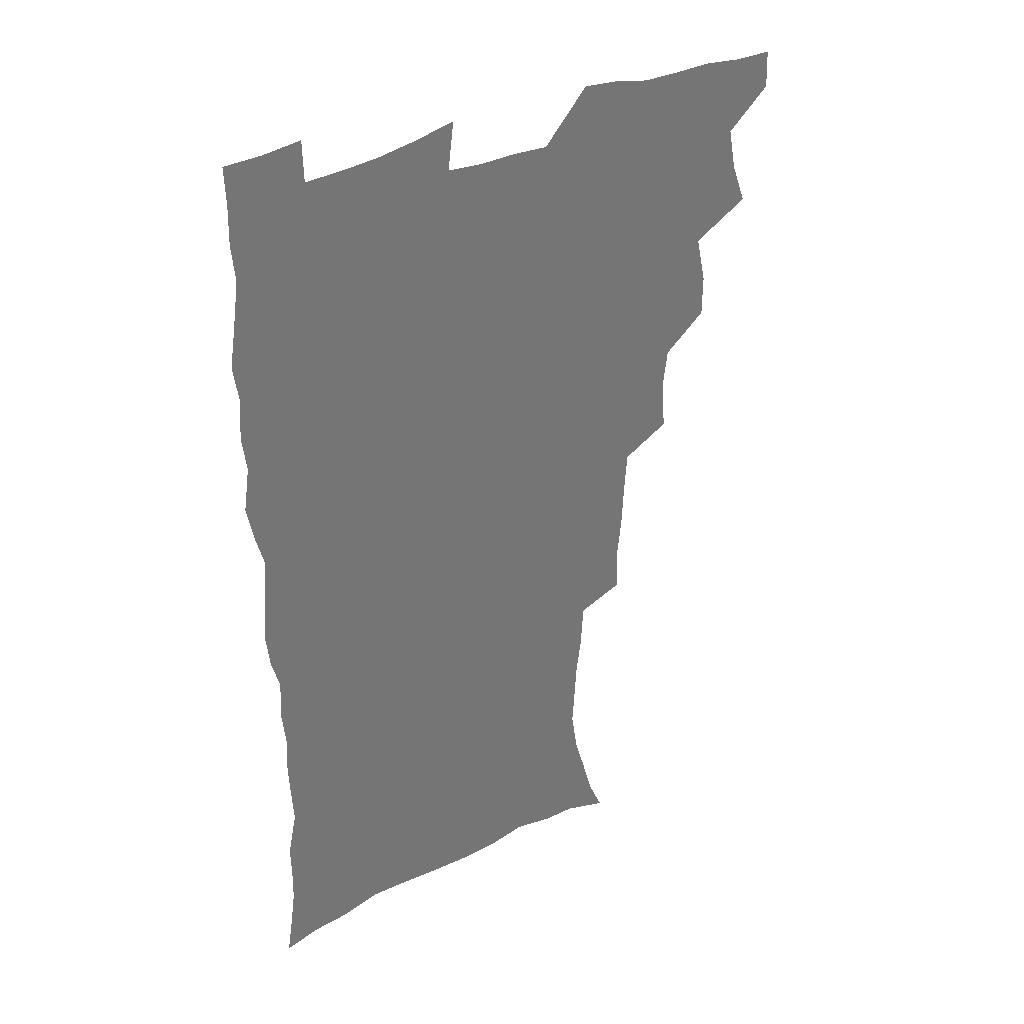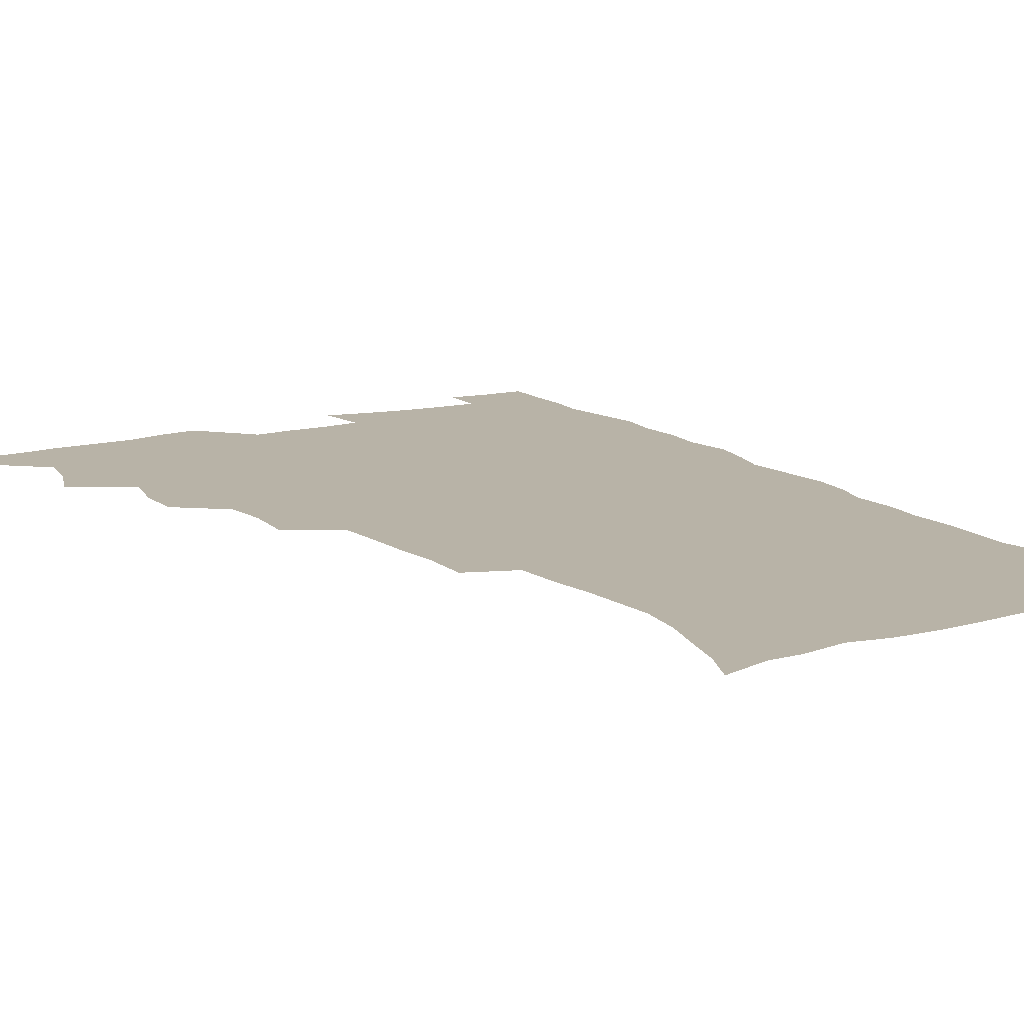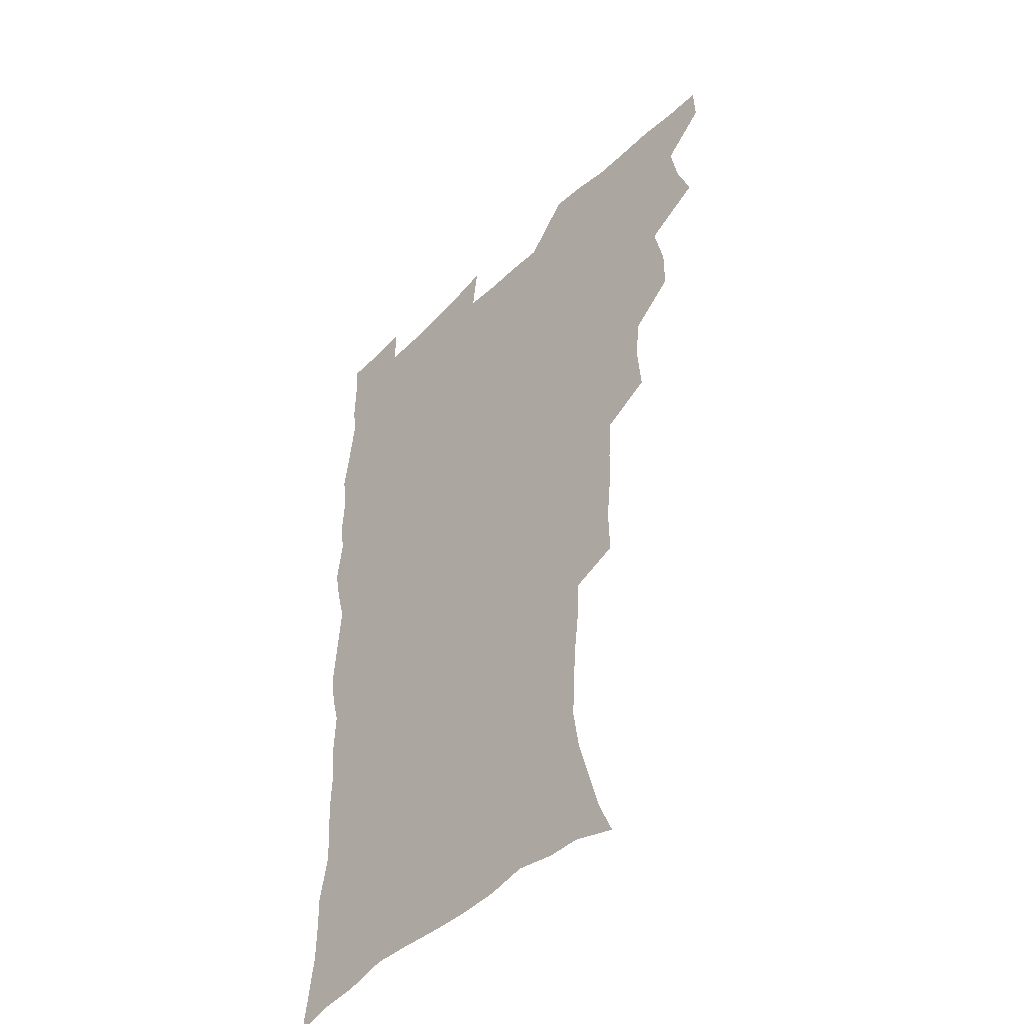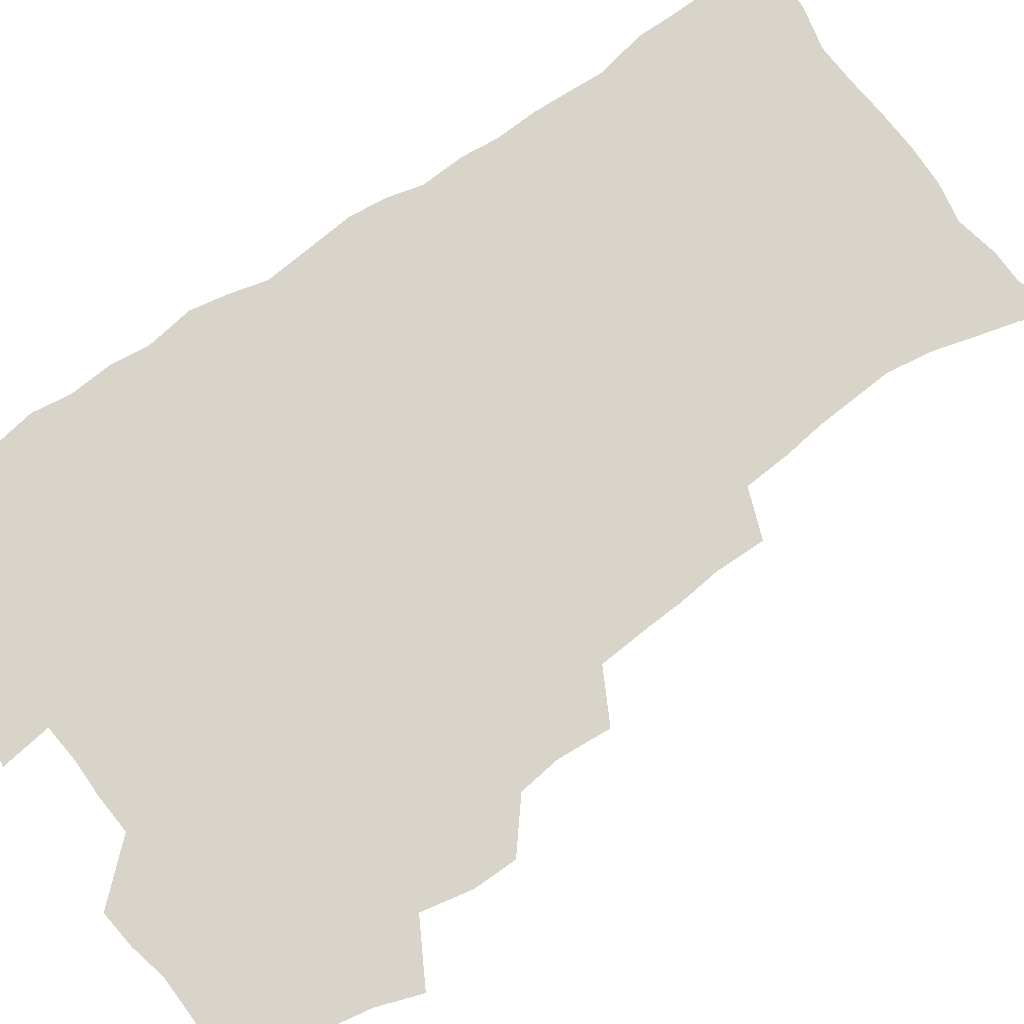
<metadata>
{"format":"obj","ext":"obj","renderer":"f3d","projection":"perspective","resolution":1024,"background":"white","views":[{"elev":35.9,"azim":146.7,"up":"+Y"},{"elev":12.9,"azim":-30.9,"up":"+Z"},{"elev":-45.8,"azim":-132.2,"up":"+Y"},{"elev":75.5,"azim":-125.2,"up":"+Z"}]}
</metadata>
<code>
v 480.1 538.8 0
v 480.6 553.7 0
v 488 490.5 0
v 493.9 506.8 0
v 497 523.4 0
v 497.3 538.4 0
v 495.9 554.1 0
v 506.4 442.2 0
v 506.3 458.7 0
v 510.4 477.7 0
v 514.4 494.3 0
v 512.1 508.5 0
v 513.9 523.7 0
v 513.1 538.4 0
v 510.7 556 0
v 523.6 392 0
v 525.2 412.1 0
v 523.4 428 0
v 527.1 447.4 0
v 527.3 463.5 0
v 526.9 478.9 0
v 528.3 494.5 0
v 529.2 509.5 0
v 529.3 523.9 0
v 528.4 538.1 0
v 525.9 556 0
v 545.7 313.2 0
v 546.1 331.9 0
v 544.5 347.5 0
v 543.7 364.6 0
v 542.5 381.7 0
v 541.8 399.1 0
v 541.7 416.3 0
v 544.7 435.6 0
v 542.9 449.6 0
v 544.3 465.8 0
v 544.9 481.1 0
v 543.6 495.4 0
v 544.3 509.9 0
v 543.8 524.4 0
v 542.7 539.2 0
v 540.6 556.3 0
v 551.2 181.2 0
v 557.3 195.5 0
v 561.2 210 0
v 566.2 227.4 0
v 568.7 244.1 0
v 567.8 258.1 0
v 566.9 273.3 0
v 565 288.1 0
v 563.9 306.3 0
v 563.3 324.2 0
v 561.8 339.6 0
v 560.9 355.8 0
v 560 371.8 0
v 559.2 388.1 0
v 559.5 405.4 0
v 559.3 421.6 0
v 559.1 436.9 0
v 560.9 453.6 0
v 559.6 467.3 0
v 560.2 482.2 0
v 561.3 496.5 0
v 559.6 510.8 0
v 558.3 525.5 0
v 557.1 540.8 0
v 554.8 559.5 0
v 569.1 186.9 0
v 571.4 199.3 0
v 579 220 0
v 581.3 236.4 0
v 582 251.8 0
v 581.9 267.2 0
v 580.2 281 0
v 578.3 295.2 0
v 578.8 314.7 0
v 578 330.8 0
v 577.1 346.1 0
v 576.7 362.2 0
v 575 376.5 0
v 575.4 393.6 0
v 574.1 407.8 0
v 575 424.6 0
v 574.4 439.1 0
v 574.9 454.4 0
v 574.9 468.8 0
v 575.3 483.3 0
v 574.7 497.2 0
v 575.1 510.9 0
v 573.7 525.3 0
v 572 541 0
v 569 560.9 0
v 581.7 187.1 0
v 589.8 208.2 0
v 593.9 226.9 0
v 594.2 241 0
v 595.7 259.4 0
v 594.6 272.5 0
v 593.2 286.3 0
v 593 303.6 0
v 591.9 318.3 0
v 590.6 332.6 0
v 591.8 351.6 0
v 590.7 365.5 0
v 589.7 380.2 0
v 589.5 396 0
v 589.7 411.4 0
v 589.9 426.8 0
v 589.2 440.8 0
v 589.3 455.4 0
v 590.2 470.5 0
v 589.8 483.8 0
v 589.3 497.6 0
v 588.9 511.6 0
v 587.7 526.3 0
v 586.9 540.7 0
v 598 190.3 0
v 603.6 210.2 0
v 606.1 227.9 0
v 607.1 244.4 0
v 607.3 260 0
v 606.6 274.2 0
v 606.2 290.2 0
v 605.6 305.9 0
v 605.2 322.3 0
v 605.3 339.3 0
v 604.4 351.3 0
v 604.1 367.8 0
v 603.8 383.2 0
v 604.2 399.5 0
v 603.6 412.5 0
v 603.7 427.8 0
v 603.4 441.9 0
v 603.4 456.1 0
v 603.6 470.2 0
v 603.7 484.1 0
v 603.9 497.9 0
v 603.2 511.9 0
v 602 526.9 0
v 601.1 541.6 0
v 612.7 187.5 0
v 617.8 212.8 0
v 619.3 230.6 0
v 619.5 245.7 0
v 619.7 262.2 0
v 619.2 276.6 0
v 618.6 291.1 0
v 618.4 308.6 0
v 618.2 325.5 0
v 617.9 340.2 0
v 617.4 353.3 0
v 617.3 369.1 0
v 617.1 383.8 0
v 617.1 399.1 0
v 616.9 412.2 0
v 617.3 428.7 0
v 617.1 442.3 0
v 617.5 457 0
v 617.6 470.8 0
v 617.5 484.2 0
v 617.6 498.1 0
v 617.7 511.7 0
v 617.6 525.5 0
v 615.9 541.5 0
v 629 187 0
v 631.3 211.5 0
v 632 230.7 0
v 632.2 247.3 0
v 632.1 263.5 0
v 631.8 278 0
v 631.5 294.2 0
v 631.1 309.4 0
v 630.9 325.1 0
v 630.6 340 0
v 630.5 354.5 0
v 630.4 369.2 0
v 630.4 385 0
v 630.4 399 0
v 630.5 413.5 0
v 630.6 429 0
v 630.8 442.5 0
v 631 456.9 0
v 631.2 470.6 0
v 631.3 484.3 0
v 631.5 498.1 0
v 631.6 511.7 0
v 631.5 525.4 0
v 630.2 542.8 0
v 627.8 562 0
v 645.4 187.8 0
v 645.2 212.8 0
v 644.9 230.7 0
v 644.9 245.7 0
v 644.5 263.1 0
v 644.4 278.7 0
v 644 294 0
v 643.6 310.7 0
v 643.5 325.3 0
v 643.5 339.1 0
v 643.5 353.6 0
v 643.4 369.8 0
v 643.5 384.5 0
v 643.7 398.9 0
v 643.9 413.4 0
v 643.9 428.5 0
v 644.3 442.3 0
v 644.5 456.6 0
v 644.9 470.4 0
v 645.3 484.7 0
v 645.5 498.2 0
v 645.5 511.7 0
v 645.5 525.9 0
v 645.3 541.3 0
v 644 558.6 0
v 661.5 189.2 0
v 659.2 211.5 0
v 658.2 228.9 0
v 657.5 245.5 0
v 659 257.3 0
v 657 277.1 0
v 656.7 292.7 0
v 656.4 308.2 0
v 656.1 324.4 0
v 656.2 339.1 0
v 656.4 353.6 0
v 656.5 368.7 0
v 656.7 383.4 0
v 657.3 397.4 0
v 657.4 412.4 0
v 657.9 426.6 0
v 658 441.4 0
v 658.8 455.1 0
v 658.7 470 0
v 659 484 0
v 659.1 498 0
v 659.7 511.9 0
v 659.9 526 0
v 660.2 540.1 0
v 659.7 556.1 0
v 676.8 189.9 0
v 673.6 209.2 0
v 671.1 228.7 0
v 671.4 242.3 0
v 670.9 257.9 0
v 668.9 278.3 0
v 669.4 291.5 0
v 668.6 308.6 0
v 668.5 323.4 0
v 669.1 337.5 0
v 669.7 351.5 0
v 669.3 367.6 0
v 670.3 381.3 0
v 670.8 395.7 0
v 672.3 409.2 0
v 672.2 424.3 0
v 671.9 439.9 0
v 672.7 454.1 0
v 672.9 468.7 0
v 672.5 483.9 0
v 673.2 497.5 0
v 673.8 511.5 0
v 674.4 525.8 0
v 674.6 540.3 0
v 674.9 555 0
v 693 186.2 0
v 688.7 205.8 0
v 684.5 226.5 0
v 684.5 240.8 0
v 683.2 257.5 0
v 683.4 272.4 0
v 682.1 289.3 0
v 682.6 303.5 0
v 681.1 320.9 0
v 683.2 333.5 0
v 683.4 348.3 0
v 684.7 362.5 0
v 684.3 378.2 0
v 685.1 392.6 0
v 686.2 406.9 0
v 686 422.7 0
v 687.2 436.7 0
v 687.2 452.1 0
v 687.6 466.9 0
v 687.4 482 0
v 688.2 496.2 0
v 688.3 510.9 0
v 688.9 525.2 0
v 689.3 539.6 0
v 689.8 554.6 0
v 690.2 571.1 0
v 707.2 185.2 0
v 703.3 202.9 0
v 701.7 218.7 0
v 700 234.8 0
v 697.2 252.8 0
v 697.3 267.4 0
v 697.1 282.6 0
v 696.6 298.3 0
v 697.6 312.6 0
v 698 327.6 0
v 698.8 342.3 0
v 700.9 355.9 0
v 700.9 371.8 0
v 700.6 387.8 0
v 701.3 402.9 0
v 701.3 418.9 0
v 701.4 434.3 0
v 703.8 448.2 0
v 703.8 463.6 0
v 701.9 480.3 0
v 704 494.2 0
v 703.9 509.5 0
v 703.6 524.7 0
v 703.8 539 0
v 705.1 554.3 0
v 705.7 569.4 0
v 722.2 181.5 0
v 719.9 196.9 0
v 717.8 212.3 0
v 717.5 226 0
v 717.8 240 0
v 714.1 258.5 0
v 714.9 272.1 0
v 715.6 286.5 0
v 715 302.7 0
v 716.4 317 0
v 715.7 333.8 0
v 719.1 346.8 0
v 720.7 361.5 0
v 719.2 379.2 0
v 717.7 397.1 0
v 721.3 410.8 0
v 724.1 425.3 0
v 721.5 443.2 0
v 723.3 457.9 0
v 722.2 474.5 0
v 724.4 489.2 0
v 721.8 506.4 0
v 719.4 523.7 0
v 720.8 538.8 0
v 720.4 554 0
v 720.9 569.2 0
f 5 6 1
f 1 6 2
f 6 7 2
f 10 11 3
f 3 11 4
f 11 12 4
f 4 12 5
f 12 13 5
f 5 13 6
f 13 14 6
f 6 14 7
f 14 15 7
f 18 19 8
f 8 19 9
f 19 20 9
f 9 20 10
f 20 21 10
f 10 21 11
f 21 22 11
f 11 22 12
f 22 23 12
f 12 23 13
f 23 24 13
f 13 24 14
f 24 25 14
f 14 25 15
f 25 26 15
f 31 32 16
f 16 32 17
f 32 33 17
f 17 33 18
f 33 34 18
f 18 34 19
f 34 35 19
f 19 35 20
f 35 36 20
f 20 36 21
f 36 37 21
f 21 37 22
f 37 38 22
f 22 38 23
f 38 39 23
f 23 39 24
f 39 40 24
f 24 40 25
f 40 41 25
f 25 41 26
f 41 42 26
f 51 52 27
f 27 52 28
f 52 53 28
f 28 53 29
f 53 54 29
f 29 54 30
f 54 55 30
f 30 55 31
f 55 56 31
f 31 56 32
f 56 57 32
f 32 57 33
f 57 58 33
f 33 58 34
f 58 59 34
f 34 59 35
f 59 60 35
f 35 60 36
f 60 61 36
f 36 61 37
f 61 62 37
f 37 62 38
f 62 63 38
f 38 63 39
f 63 64 39
f 39 64 40
f 64 65 40
f 40 65 41
f 65 66 41
f 41 66 42
f 66 67 42
f 43 68 44
f 68 69 44
f 44 69 45
f 69 70 45
f 45 70 46
f 70 71 46
f 46 71 47
f 71 72 47
f 47 72 48
f 72 73 48
f 48 73 49
f 73 74 49
f 49 74 50
f 74 75 50
f 50 75 51
f 75 76 51
f 51 76 52
f 76 77 52
f 52 77 53
f 77 78 53
f 53 78 54
f 78 79 54
f 54 79 55
f 79 80 55
f 55 80 56
f 80 81 56
f 56 81 57
f 81 82 57
f 57 82 58
f 82 83 58
f 58 83 59
f 83 84 59
f 59 84 60
f 84 85 60
f 60 85 61
f 85 86 61
f 61 86 62
f 86 87 62
f 62 87 63
f 87 88 63
f 63 88 64
f 88 89 64
f 64 89 65
f 89 90 65
f 65 90 66
f 90 91 66
f 66 91 67
f 91 92 67
f 68 93 69
f 93 94 69
f 69 94 70
f 94 95 70
f 70 95 71
f 95 96 71
f 71 96 72
f 96 97 72
f 72 97 73
f 97 98 73
f 73 98 74
f 98 99 74
f 74 99 75
f 99 100 75
f 75 100 76
f 100 101 76
f 76 101 77
f 101 102 77
f 77 102 78
f 102 103 78
f 78 103 79
f 103 104 79
f 79 104 80
f 104 105 80
f 80 105 81
f 105 106 81
f 81 106 82
f 106 107 82
f 82 107 83
f 107 108 83
f 83 108 84
f 108 109 84
f 84 109 85
f 109 110 85
f 85 110 86
f 110 111 86
f 86 111 87
f 111 112 87
f 87 112 88
f 112 113 88
f 88 113 89
f 113 114 89
f 89 114 90
f 114 115 90
f 90 115 91
f 115 116 91
f 91 116 92
f 93 117 94
f 117 118 94
f 94 118 95
f 118 119 95
f 95 119 96
f 119 120 96
f 96 120 97
f 120 121 97
f 97 121 98
f 121 122 98
f 98 122 99
f 122 123 99
f 99 123 100
f 123 124 100
f 100 124 101
f 124 125 101
f 101 125 102
f 125 126 102
f 102 126 103
f 126 127 103
f 103 127 104
f 127 128 104
f 104 128 105
f 128 129 105
f 105 129 106
f 129 130 106
f 106 130 107
f 130 131 107
f 107 131 108
f 131 132 108
f 108 132 109
f 132 133 109
f 109 133 110
f 133 134 110
f 110 134 111
f 134 135 111
f 111 135 112
f 135 136 112
f 112 136 113
f 136 137 113
f 113 137 114
f 137 138 114
f 114 138 115
f 138 139 115
f 115 139 116
f 139 140 116
f 117 141 118
f 141 142 118
f 118 142 119
f 142 143 119
f 119 143 120
f 143 144 120
f 120 144 121
f 144 145 121
f 121 145 122
f 145 146 122
f 122 146 123
f 146 147 123
f 123 147 124
f 147 148 124
f 124 148 125
f 148 149 125
f 125 149 126
f 149 150 126
f 126 150 127
f 150 151 127
f 127 151 128
f 151 152 128
f 128 152 129
f 152 153 129
f 129 153 130
f 153 154 130
f 130 154 131
f 154 155 131
f 131 155 132
f 155 156 132
f 132 156 133
f 156 157 133
f 133 157 134
f 157 158 134
f 134 158 135
f 158 159 135
f 135 159 136
f 159 160 136
f 136 160 137
f 160 161 137
f 137 161 138
f 161 162 138
f 138 162 139
f 162 163 139
f 139 163 140
f 163 164 140
f 141 165 142
f 165 166 142
f 142 166 143
f 166 167 143
f 143 167 144
f 167 168 144
f 144 168 145
f 168 169 145
f 145 169 146
f 169 170 146
f 146 170 147
f 170 171 147
f 147 171 148
f 171 172 148
f 148 172 149
f 172 173 149
f 149 173 150
f 173 174 150
f 150 174 151
f 174 175 151
f 151 175 152
f 175 176 152
f 152 176 153
f 176 177 153
f 153 177 154
f 177 178 154
f 154 178 155
f 178 179 155
f 155 179 156
f 179 180 156
f 156 180 157
f 180 181 157
f 157 181 158
f 181 182 158
f 158 182 159
f 182 183 159
f 159 183 160
f 183 184 160
f 160 184 161
f 184 185 161
f 161 185 162
f 185 186 162
f 162 186 163
f 186 187 163
f 163 187 164
f 187 188 164
f 165 190 166
f 190 191 166
f 166 191 167
f 191 192 167
f 167 192 168
f 192 193 168
f 168 193 169
f 193 194 169
f 169 194 170
f 194 195 170
f 170 195 171
f 195 196 171
f 171 196 172
f 196 197 172
f 172 197 173
f 197 198 173
f 173 198 174
f 198 199 174
f 174 199 175
f 199 200 175
f 175 200 176
f 200 201 176
f 176 201 177
f 201 202 177
f 177 202 178
f 202 203 178
f 178 203 179
f 203 204 179
f 179 204 180
f 204 205 180
f 180 205 181
f 205 206 181
f 181 206 182
f 206 207 182
f 182 207 183
f 207 208 183
f 183 208 184
f 208 209 184
f 184 209 185
f 209 210 185
f 185 210 186
f 210 211 186
f 186 211 187
f 211 212 187
f 187 212 188
f 212 213 188
f 188 213 189
f 213 214 189
f 190 215 191
f 215 216 191
f 191 216 192
f 216 217 192
f 192 217 193
f 217 218 193
f 193 218 194
f 218 219 194
f 194 219 195
f 219 220 195
f 195 220 196
f 220 221 196
f 196 221 197
f 221 222 197
f 197 222 198
f 222 223 198
f 198 223 199
f 223 224 199
f 199 224 200
f 224 225 200
f 200 225 201
f 225 226 201
f 201 226 202
f 226 227 202
f 202 227 203
f 227 228 203
f 203 228 204
f 228 229 204
f 204 229 205
f 229 230 205
f 205 230 206
f 230 231 206
f 206 231 207
f 231 232 207
f 207 232 208
f 232 233 208
f 208 233 209
f 233 234 209
f 209 234 210
f 234 235 210
f 210 235 211
f 235 236 211
f 211 236 212
f 236 237 212
f 212 237 213
f 237 238 213
f 213 238 214
f 238 239 214
f 215 240 216
f 240 241 216
f 216 241 217
f 241 242 217
f 217 242 218
f 242 243 218
f 218 243 219
f 243 244 219
f 219 244 220
f 244 245 220
f 220 245 221
f 245 246 221
f 221 246 222
f 246 247 222
f 222 247 223
f 247 248 223
f 223 248 224
f 248 249 224
f 224 249 225
f 249 250 225
f 225 250 226
f 250 251 226
f 226 251 227
f 251 252 227
f 227 252 228
f 252 253 228
f 228 253 229
f 253 254 229
f 229 254 230
f 254 255 230
f 230 255 231
f 255 256 231
f 231 256 232
f 256 257 232
f 232 257 233
f 257 258 233
f 233 258 234
f 258 259 234
f 234 259 235
f 259 260 235
f 235 260 236
f 260 261 236
f 236 261 237
f 261 262 237
f 237 262 238
f 262 263 238
f 238 263 239
f 263 264 239
f 240 265 241
f 265 266 241
f 241 266 242
f 266 267 242
f 242 267 243
f 267 268 243
f 243 268 244
f 268 269 244
f 244 269 245
f 269 270 245
f 245 270 246
f 270 271 246
f 246 271 247
f 271 272 247
f 247 272 248
f 272 273 248
f 248 273 249
f 273 274 249
f 249 274 250
f 274 275 250
f 250 275 251
f 275 276 251
f 251 276 252
f 276 277 252
f 252 277 253
f 277 278 253
f 253 278 254
f 278 279 254
f 254 279 255
f 279 280 255
f 255 280 256
f 280 281 256
f 256 281 257
f 281 282 257
f 257 282 258
f 282 283 258
f 258 283 259
f 283 284 259
f 259 284 260
f 284 285 260
f 260 285 261
f 285 286 261
f 261 286 262
f 286 287 262
f 262 287 263
f 287 288 263
f 263 288 264
f 288 289 264
f 265 291 266
f 291 292 266
f 266 292 267
f 292 293 267
f 267 293 268
f 293 294 268
f 268 294 269
f 294 295 269
f 269 295 270
f 295 296 270
f 270 296 271
f 296 297 271
f 271 297 272
f 297 298 272
f 272 298 273
f 298 299 273
f 273 299 274
f 299 300 274
f 274 300 275
f 300 301 275
f 275 301 276
f 301 302 276
f 276 302 277
f 302 303 277
f 277 303 278
f 303 304 278
f 278 304 279
f 304 305 279
f 279 305 280
f 305 306 280
f 280 306 281
f 306 307 281
f 281 307 282
f 307 308 282
f 282 308 283
f 308 309 283
f 283 309 284
f 309 310 284
f 284 310 285
f 310 311 285
f 285 311 286
f 311 312 286
f 286 312 287
f 312 313 287
f 287 313 288
f 313 314 288
f 288 314 289
f 314 315 289
f 289 315 290
f 315 316 290
f 291 317 292
f 317 318 292
f 292 318 293
f 318 319 293
f 293 319 294
f 319 320 294
f 294 320 295
f 320 321 295
f 295 321 296
f 321 322 296
f 296 322 297
f 322 323 297
f 297 323 298
f 323 324 298
f 298 324 299
f 324 325 299
f 299 325 300
f 325 326 300
f 300 326 301
f 326 327 301
f 301 327 302
f 327 328 302
f 302 328 303
f 328 329 303
f 303 329 304
f 329 330 304
f 304 330 305
f 330 331 305
f 305 331 306
f 331 332 306
f 306 332 307
f 332 333 307
f 307 333 308
f 333 334 308
f 308 334 309
f 334 335 309
f 309 335 310
f 335 336 310
f 310 336 311
f 336 337 311
f 311 337 312
f 337 338 312
f 312 338 313
f 338 339 313
f 313 339 314
f 339 340 314
f 314 340 315
f 340 341 315
f 315 341 316
f 341 342 316

</code>
